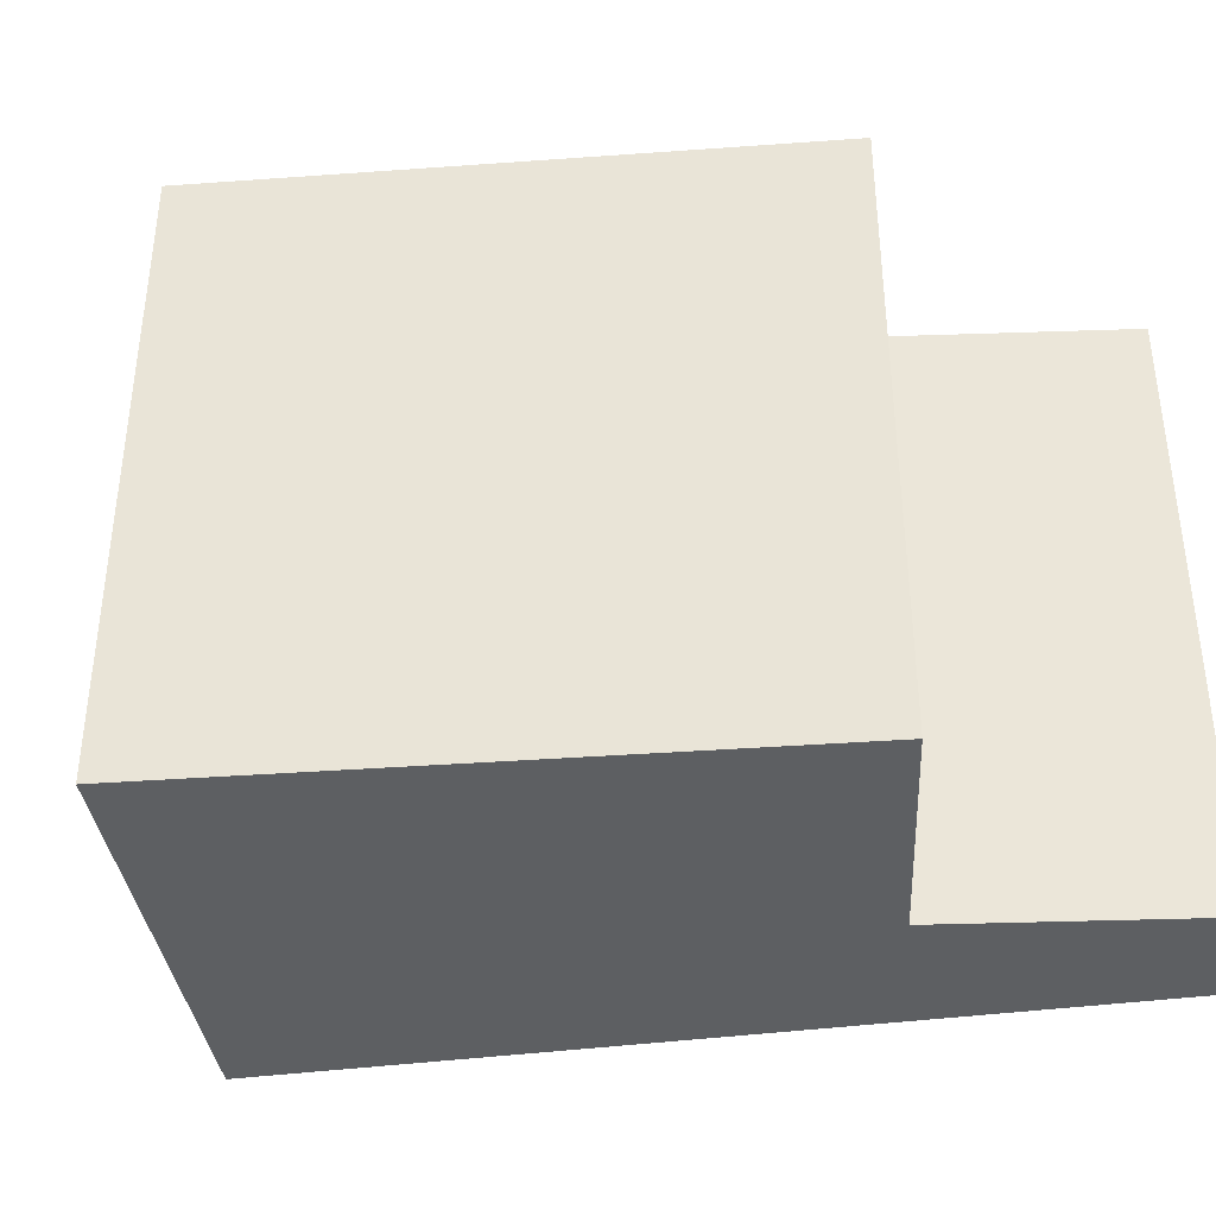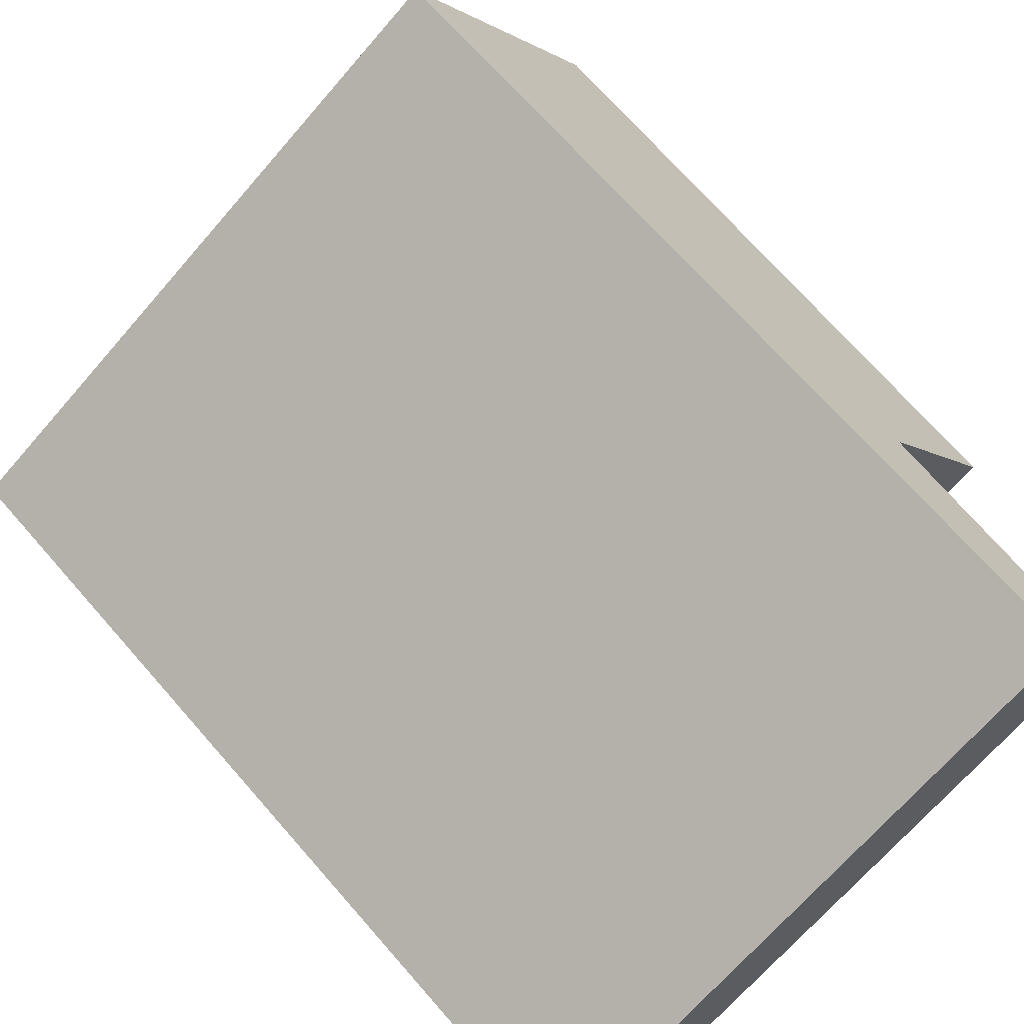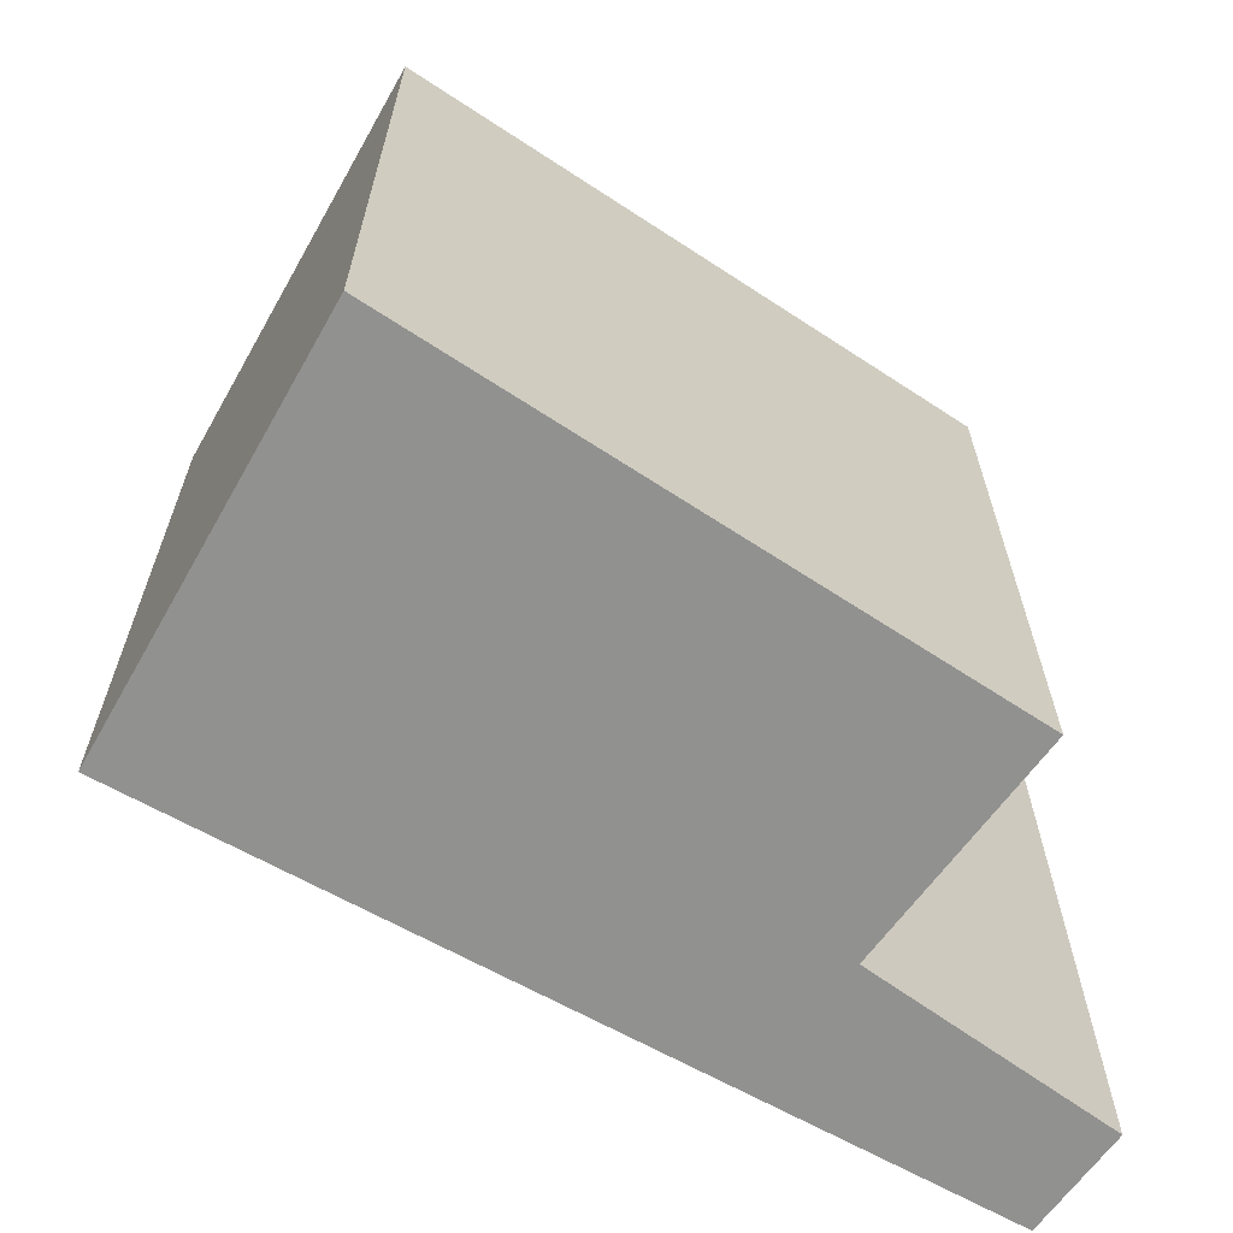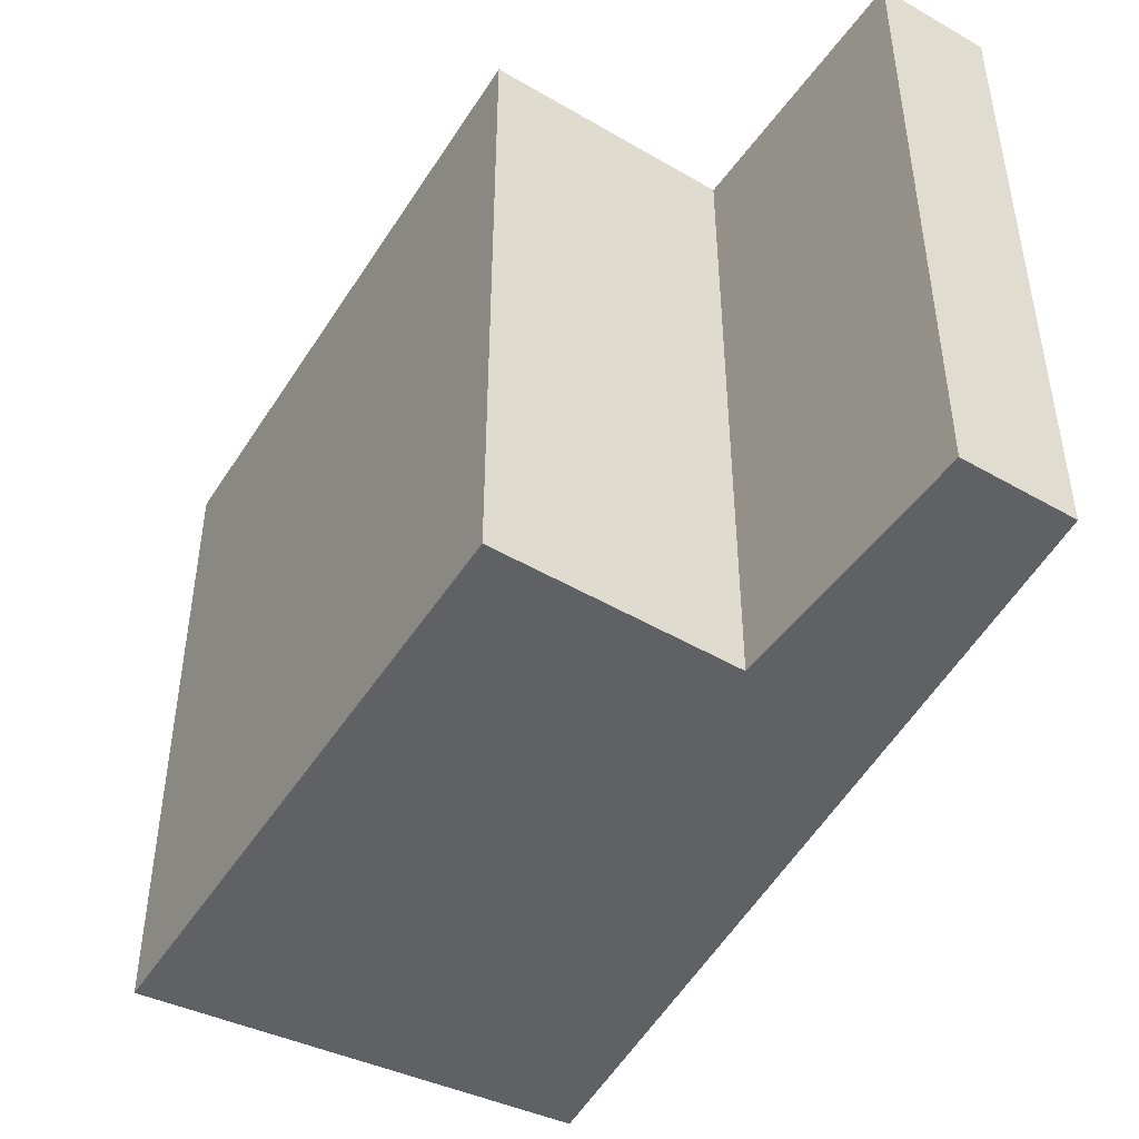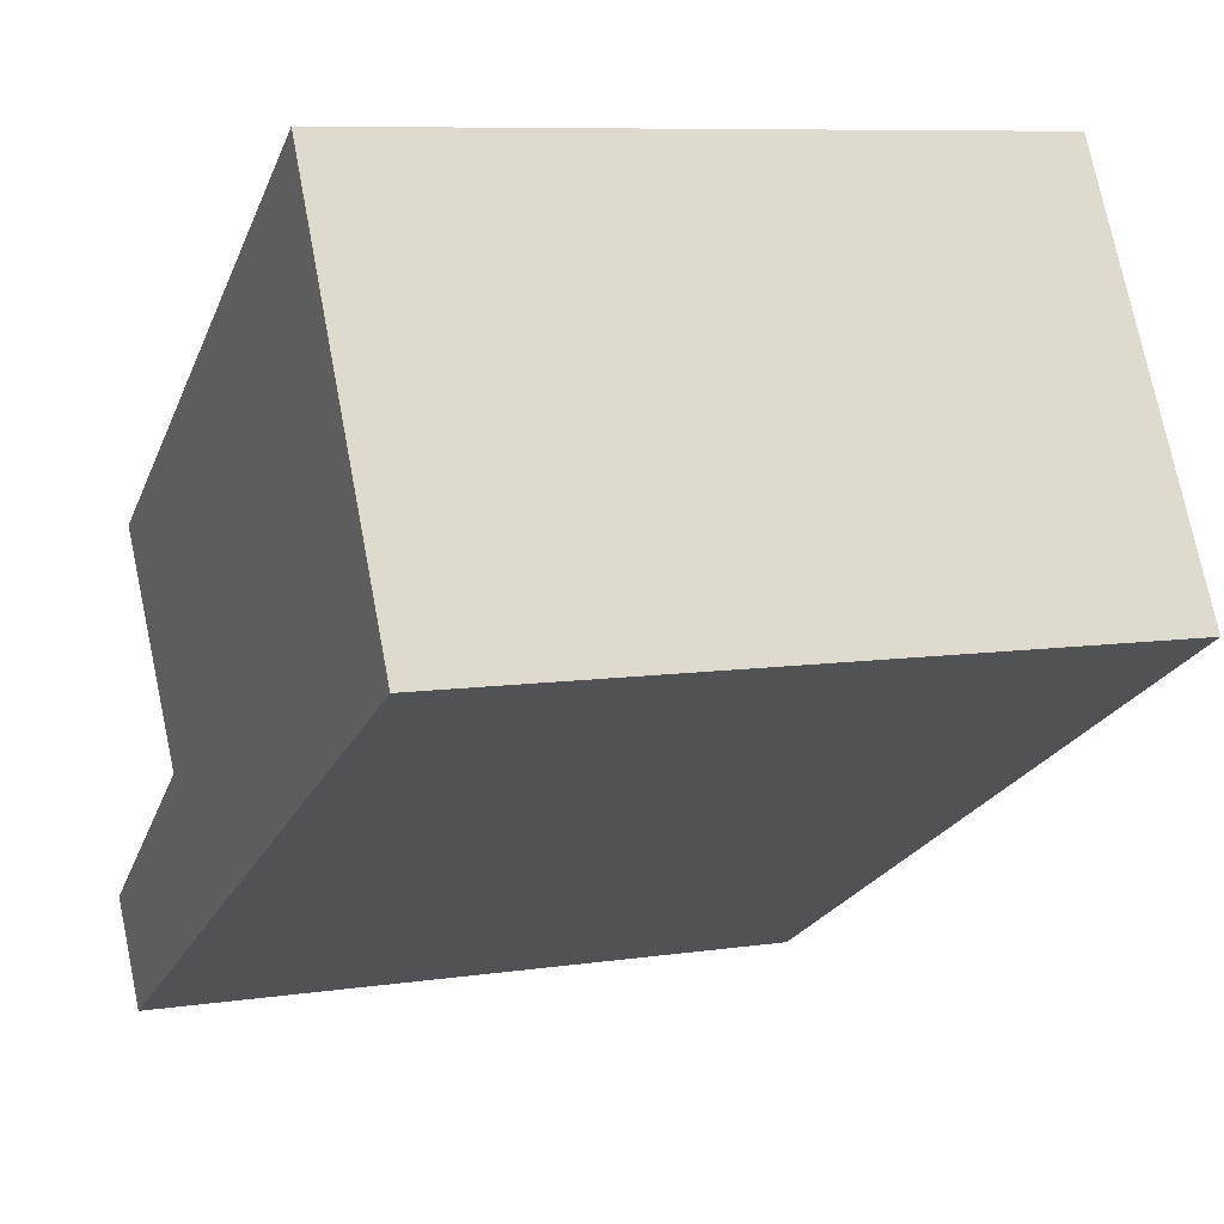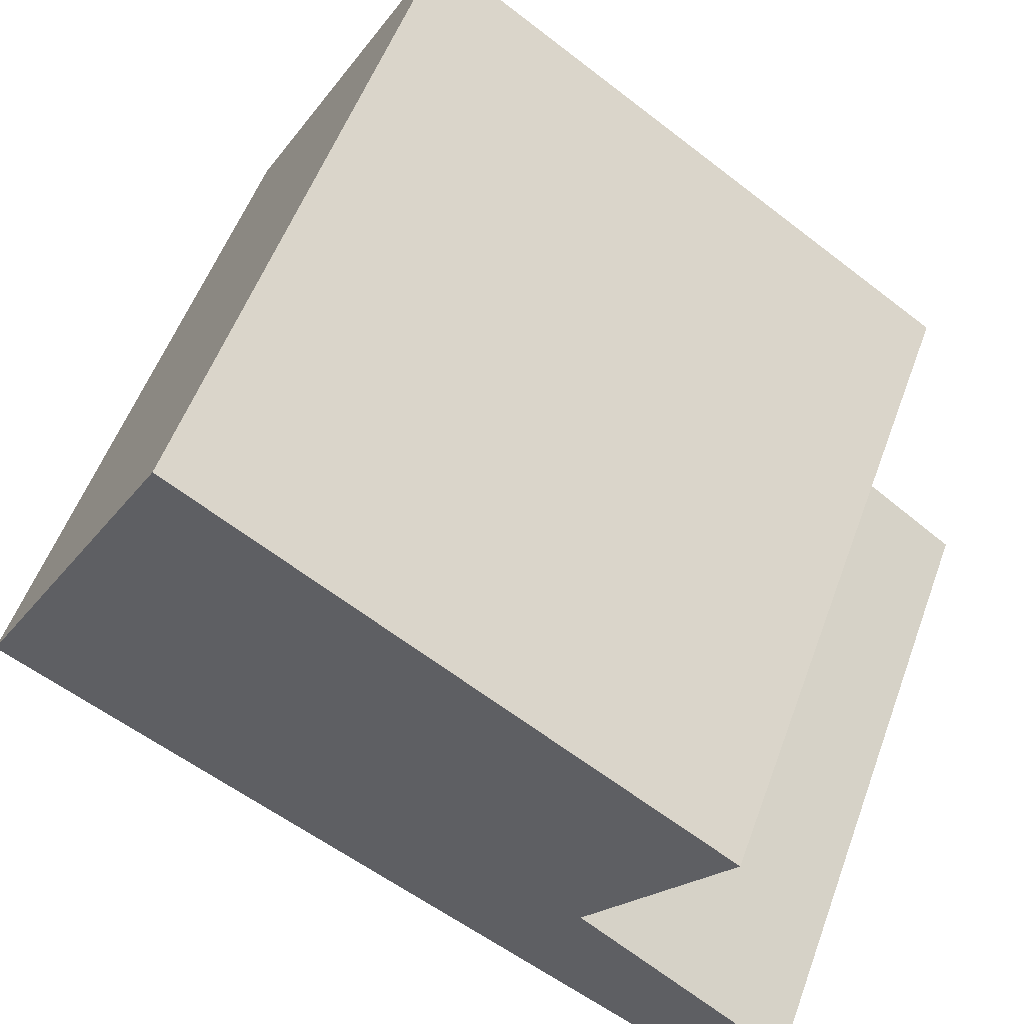
<metadata>
{"format":"obj","ext":"obj","renderer":"f3d","projection":"perspective","resolution":1024,"background":"white","views":[{"elev":-39.6,"azim":38.3,"up":"+Y"},{"elev":-69.7,"azim":-41.0,"up":"+Z"},{"elev":-65.9,"azim":-0.3,"up":"+Y"},{"elev":-47.2,"azim":92.4,"up":"+Y"},{"elev":8.2,"azim":-112.5,"up":"+Z"},{"elev":54.4,"azim":19.9,"up":"+Z"}]}
</metadata>
<code>
v  4.934 4.365 -2.74
v  3.942 4.365 -1.089
v  5.373 4.365 -2.125
v  0 4.365 2.673e-16
v  1.407 4.365 2.515
v  4.902 4.365 0.232
v  1.407 -1.54e-16 2.515
v  4.902 -1.421e-17 0.232
v  3.942 6.668e-17 -1.089
v  5.373 1.301e-16 -2.125
v  4.934 1.678e-16 -2.74
v  0 0 0
g defaultobject
f 1 2 3
f 2 1 4
f 2 4 5
f 5 6 2
f 7 6 5
f 6 7 8
f 9 3 2
f 3 9 10
f 8 2 6
f 2 8 9
f 10 1 3
f 1 10 11
f 11 4 1
f 4 11 12
f 12 5 4
f 5 12 7
f 10 12 11
f 12 10 9
f 12 9 8
f 12 8 7

</code>
